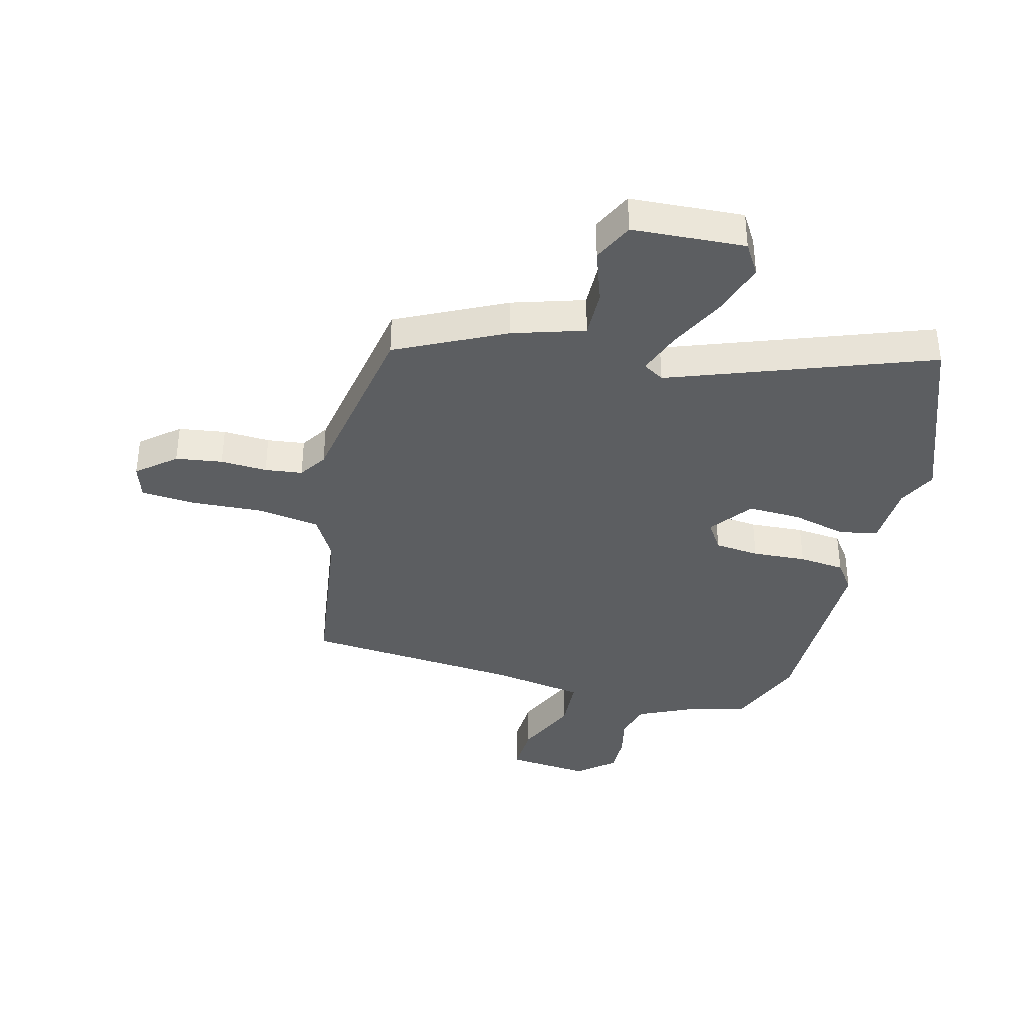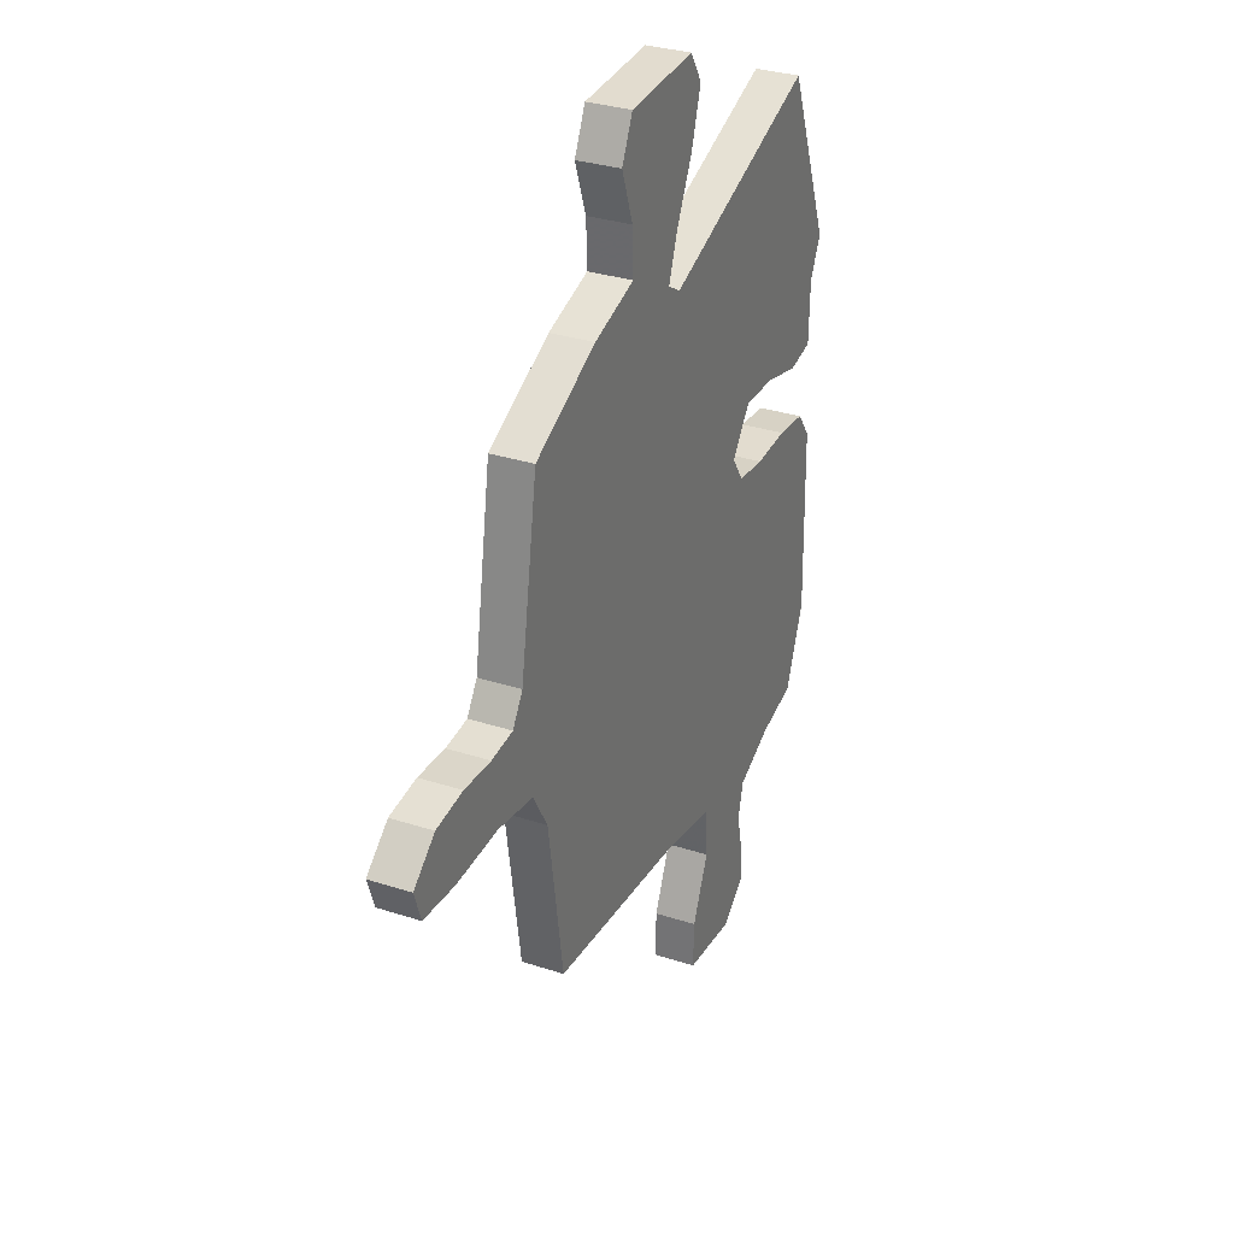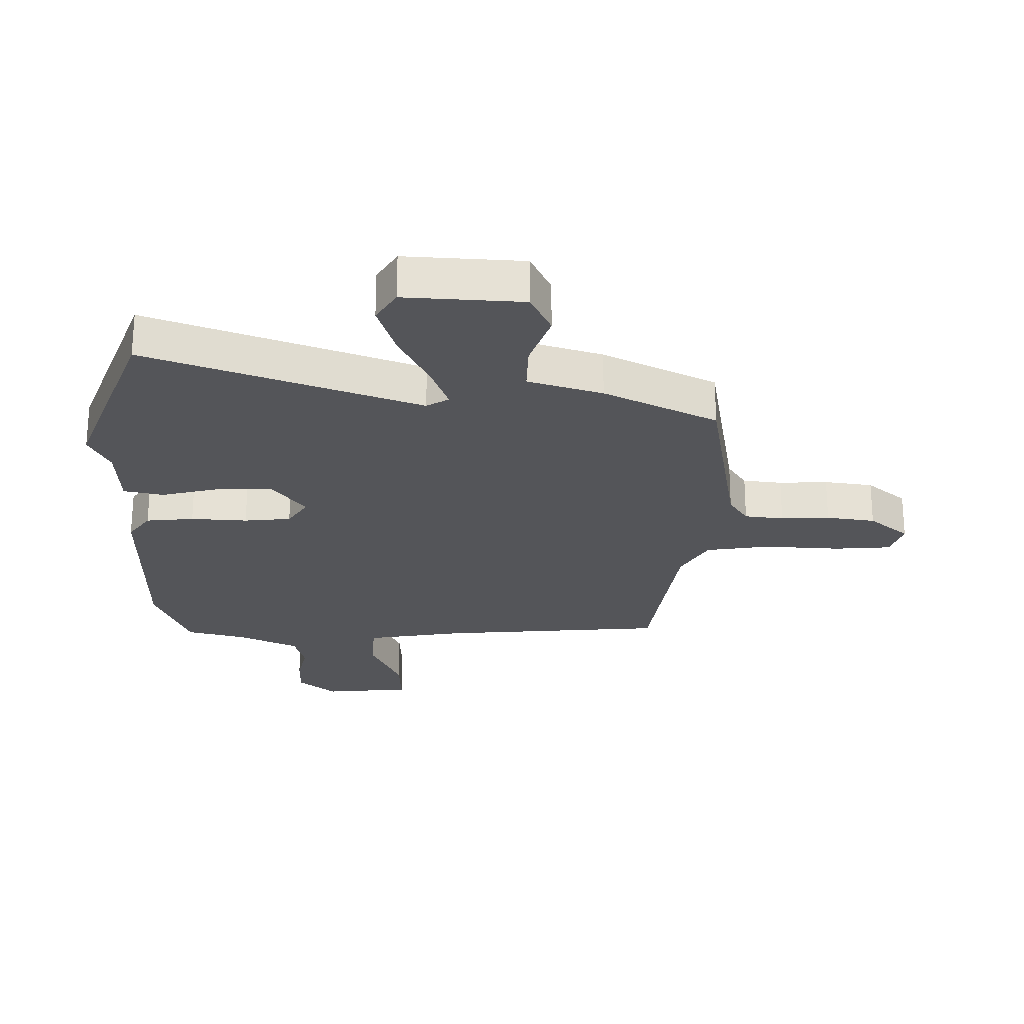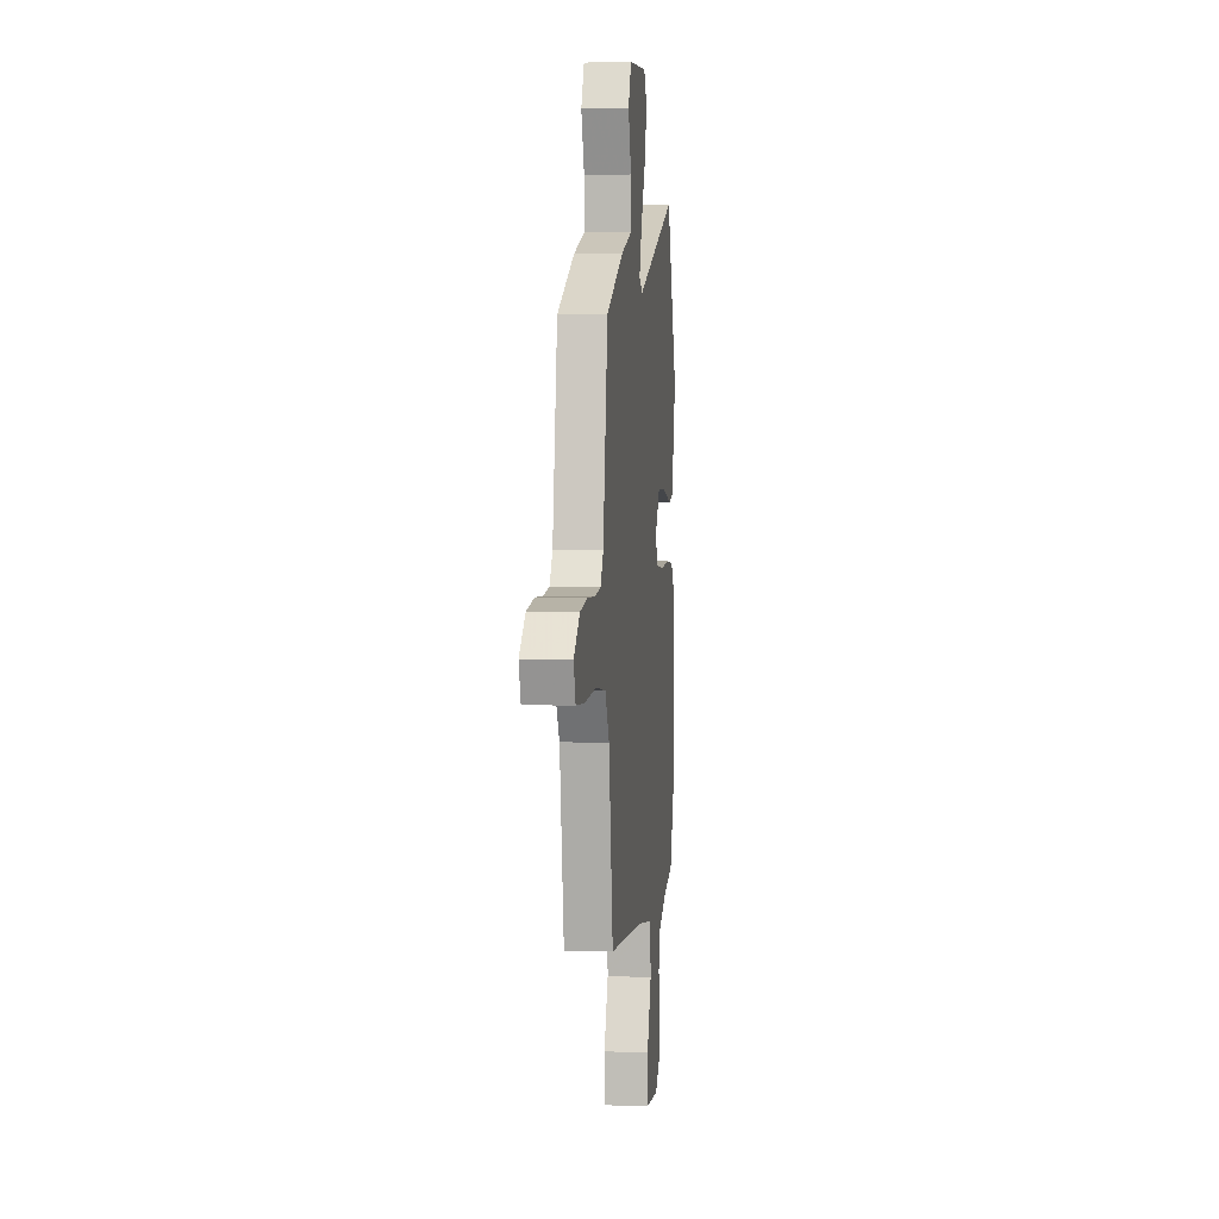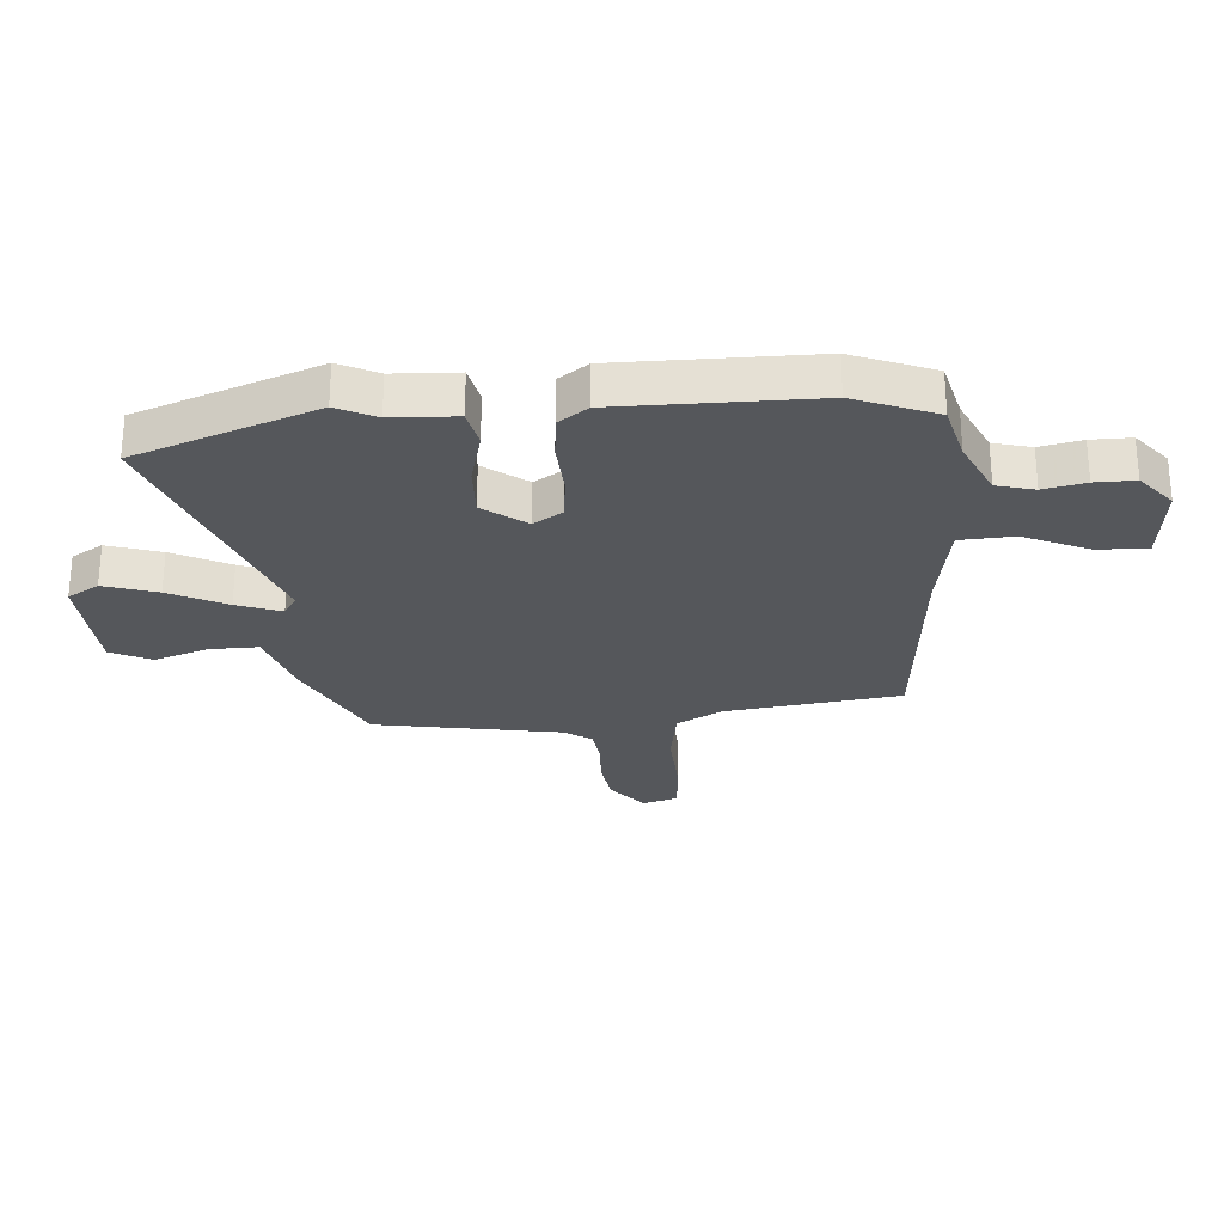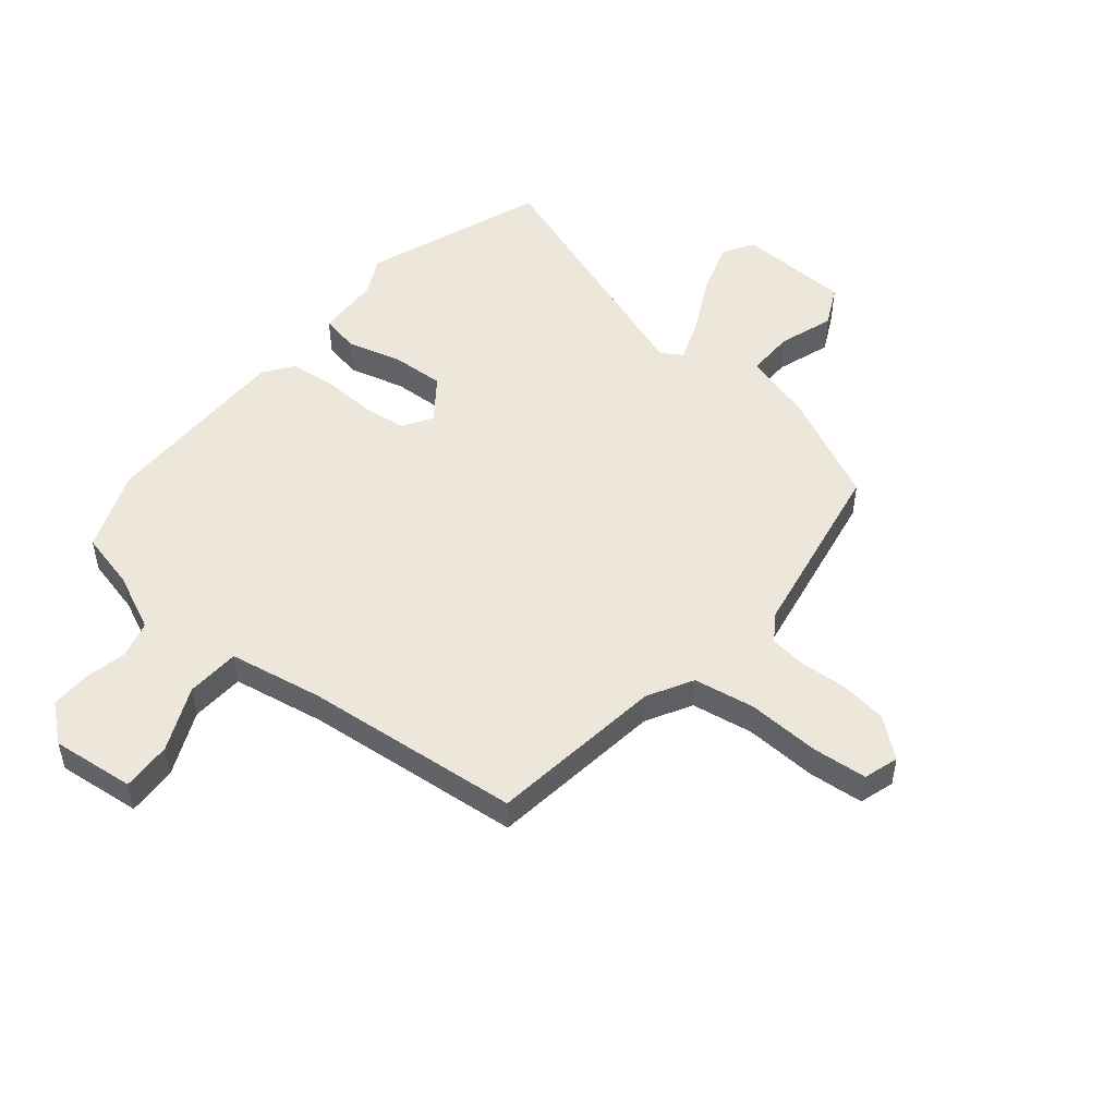
<metadata>
{"format":"obj","ext":"obj","renderer":"f3d","projection":"perspective","resolution":1024,"background":"white","views":[{"elev":-37.3,"azim":-15.2,"up":"+Y"},{"elev":31.5,"azim":-65.2,"up":"+Z"},{"elev":65.2,"azim":180.0,"up":"+Z"},{"elev":3.7,"azim":-83.5,"up":"+Z"},{"elev":-26.7,"azim":93.3,"up":"+Y"},{"elev":50.3,"azim":-141.9,"up":"+Y"}]}
</metadata>
<code>
v 0.551 0.07 -0.363
v 0.498 0.07 -0.505
v 0.398 0.07 -0.532
v 0.299 0.07 -0.58
v 0.283 0.07 -0.646
v 0.3 0.07 -0.718
v 0.302 0.07 -0.787
v 0.239 0.07 -0.841
v 0.094 0.07 -0.829
v 0.096 0.07 -0.742
v 0.144 0.07 -0.629
v 0.137 0.07 -0.536
v -0.026 0.07 -0.511
v -0.405 0.07 -0.484
v -0.451 0.07 -0.18
v -0.496 0.07 -0.103
v -0.603 0.07 -0.088
v -0.729 0.07 -0.097
v -0.824 0.07 -0.091
v -0.844 0.07 -0.031
v -0.779 0.07 0.025
v -0.698 0.07 0.038
v -0.617 0.07 0.035
v -0.552 0.07 0.044
v -0.521 0.07 0.093
v -0.47 0.07 0.416
v -0.284 0.07 0.511
v -0.161 0.07 0.551
v -0.164 0.07 0.635
v -0.198 0.07 0.729
v -0.165 0.07 0.8
v 0.031 0.07 0.814
v 0.065 0.07 0.76
v 0.037 0.07 0.667
v -0.011 0.07 0.567
v -0.038 0.07 0.49
v -0.001 0.07 0.468
v 0.446 0.07 0.639
v 0.567 0.07 0.328
v 0.535 0.07 0.26
v 0.532 0.07 0.148
v 0.466 0.07 0.133
v 0.369 0.07 0.156
v 0.277 0.07 0.158
v 0.223 0.07 0.083
v 0.256 0.07 0.033
v 0.334 0.07 0.026
v 0.428 0.07 0.033
v 0.508 0.07 0.026
v 0.545 0.07 -0.024
v 0.551 0 -0.363
v 0.498 0 -0.505
v 0.398 0 -0.532
v 0.299 0 -0.58
v 0.283 0 -0.646
v 0.3 0 -0.718
v 0.302 0 -0.787
v 0.239 0 -0.841
v 0.094 0 -0.829
v 0.096 0 -0.742
v 0.144 0 -0.629
v 0.137 0 -0.536
v -0.026 0 -0.511
v -0.405 0 -0.484
v -0.451 0 -0.18
v -0.496 0 -0.103
v -0.603 0 -0.088
v -0.729 0 -0.097
v -0.824 0 -0.091
v -0.844 0 -0.031
v -0.779 0 0.025
v -0.698 0 0.038
v -0.617 0 0.035
v -0.552 0 0.044
v -0.521 0 0.093
v -0.47 0 0.416
v -0.284 0 0.511
v -0.161 0 0.551
v -0.164 0 0.635
v -0.198 0 0.729
v -0.165 0 0.8
v 0.031 0 0.814
v 0.065 0 0.76
v 0.037 0 0.667
v -0.011 0 0.567
v -0.038 0 0.49
v -0.001 0 0.468
v 0.446 0 0.639
v 0.567 0 0.328
v 0.535 0 0.26
v 0.532 0 0.148
v 0.466 0 0.133
v 0.369 0 0.156
v 0.277 0 0.158
v 0.223 0 0.083
v 0.256 0 0.033
v 0.334 0 0.026
v 0.428 0 0.033
v 0.508 0 0.026
v 0.545 0 -0.024
f 47 48 49 50
f 46 47 50 1
f 40 41 42 43
f 40 43 44
f 37 38 39 40
f 37 40 44
f 36 37 44 45
f 32 33 34 35
f 32 35 36
f 29 30 31 32
f 28 29 32 36
f 25 26 27 28
f 24 25 28 36
f 20 21 22 23
f 20 23 24
f 17 18 19 20
f 16 17 20 24
f 15 16 24 36
f 13 14 15 36
f 8 9 10 11
f 8 11 12
f 5 6 7 8
f 5 8 12
f 4 5 12
f 3 4 12
f 46 1 2 3
f 45 46 3 12
f 12 13 36 45
f 100 99 98 97
f 51 100 97 96
f 93 92 91 90
f 94 93 90
f 90 89 88 87
f 94 90 87
f 95 94 87 86
f 85 84 83 82
f 86 85 82
f 82 81 80 79
f 86 82 79 78
f 78 77 76 75
f 86 78 75 74
f 73 72 71 70
f 74 73 70
f 70 69 68 67
f 74 70 67 66
f 86 74 66 65
f 86 65 64 63
f 61 60 59 58
f 62 61 58
f 58 57 56 55
f 62 58 55
f 62 55 54
f 62 54 53
f 53 52 51 96
f 62 53 96 95
f 95 86 63 62
f 1 51 52 2
f 2 52 53 3
f 3 53 54 4
f 4 54 55 5
f 5 55 56 6
f 6 56 57 7
f 7 57 58 8
f 8 58 59 9
f 9 59 60 10
f 10 60 61 11
f 11 61 62 12
f 12 62 63 13
f 13 63 64 14
f 14 64 65 15
f 15 65 66 16
f 16 66 67 17
f 17 67 68 18
f 18 68 69 19
f 19 69 70 20
f 20 70 71 21
f 21 71 72 22
f 22 72 73 23
f 23 73 74 24
f 24 74 75 25
f 25 75 76 26
f 26 76 77 27
f 27 77 78 28
f 28 78 79 29
f 29 79 80 30
f 30 80 81 31
f 31 81 82 32
f 32 82 83 33
f 33 83 84 34
f 34 84 85 35
f 35 85 86 36
f 36 86 87 37
f 37 87 88 38
f 38 88 89 39
f 39 89 90 40
f 40 90 91 41
f 41 91 92 42
f 42 92 93 43
f 43 93 94 44
f 44 94 95 45
f 45 95 96 46
f 46 96 97 47
f 47 97 98 48
f 48 98 99 49
f 49 99 100 50
f 50 100 51 1

</code>
